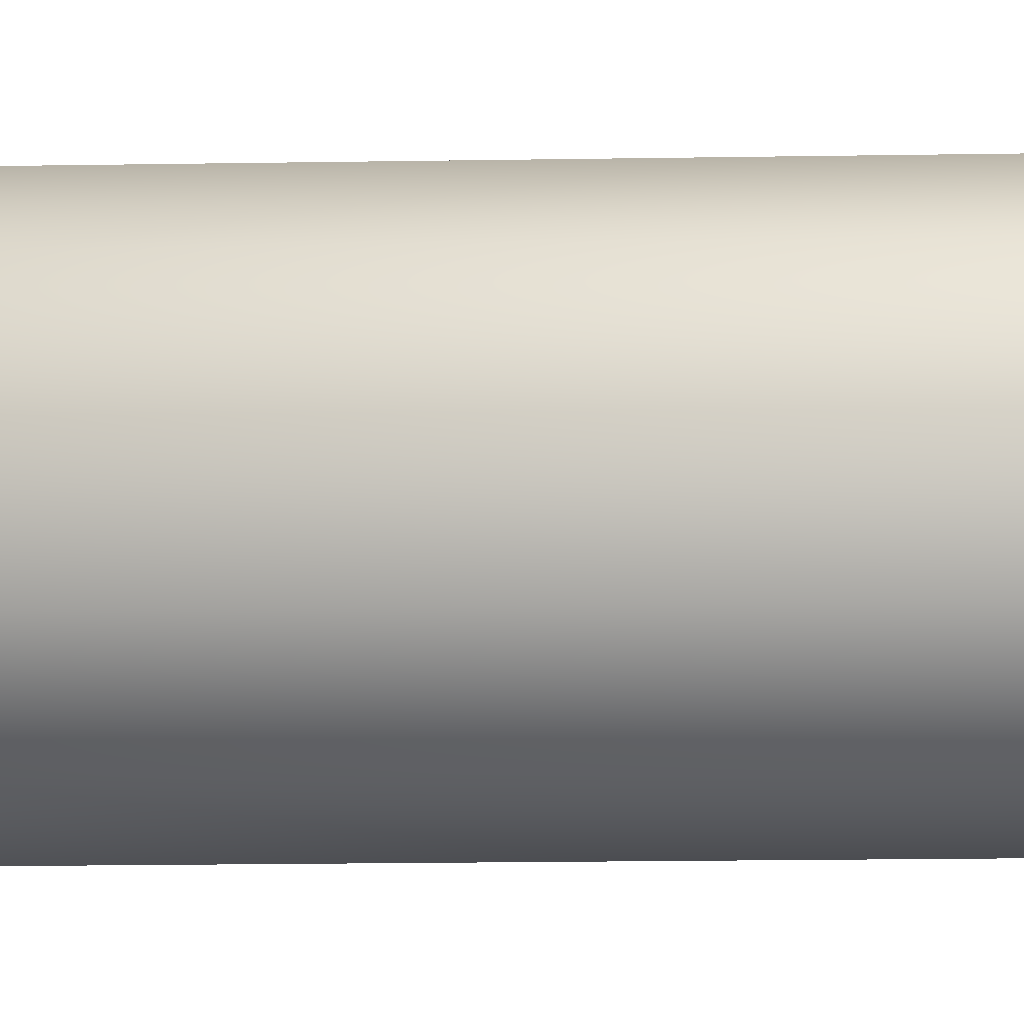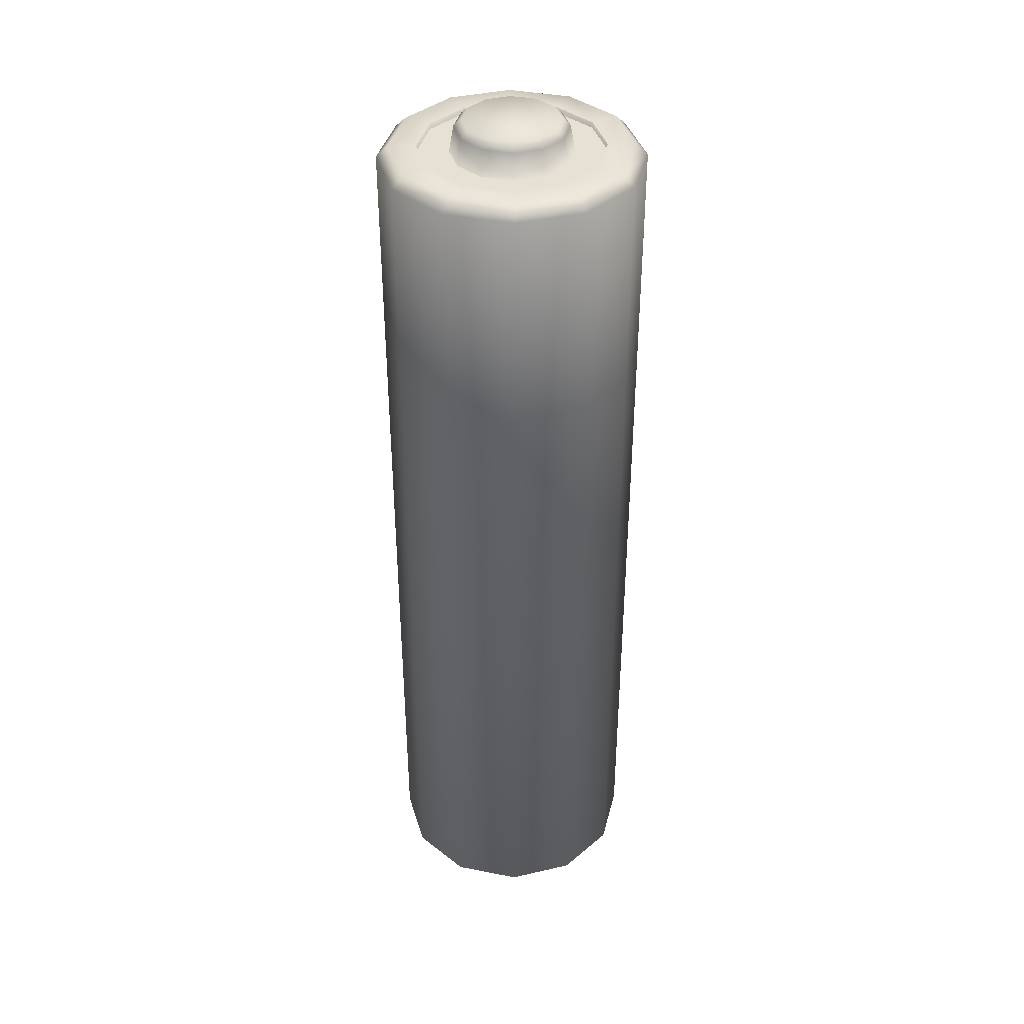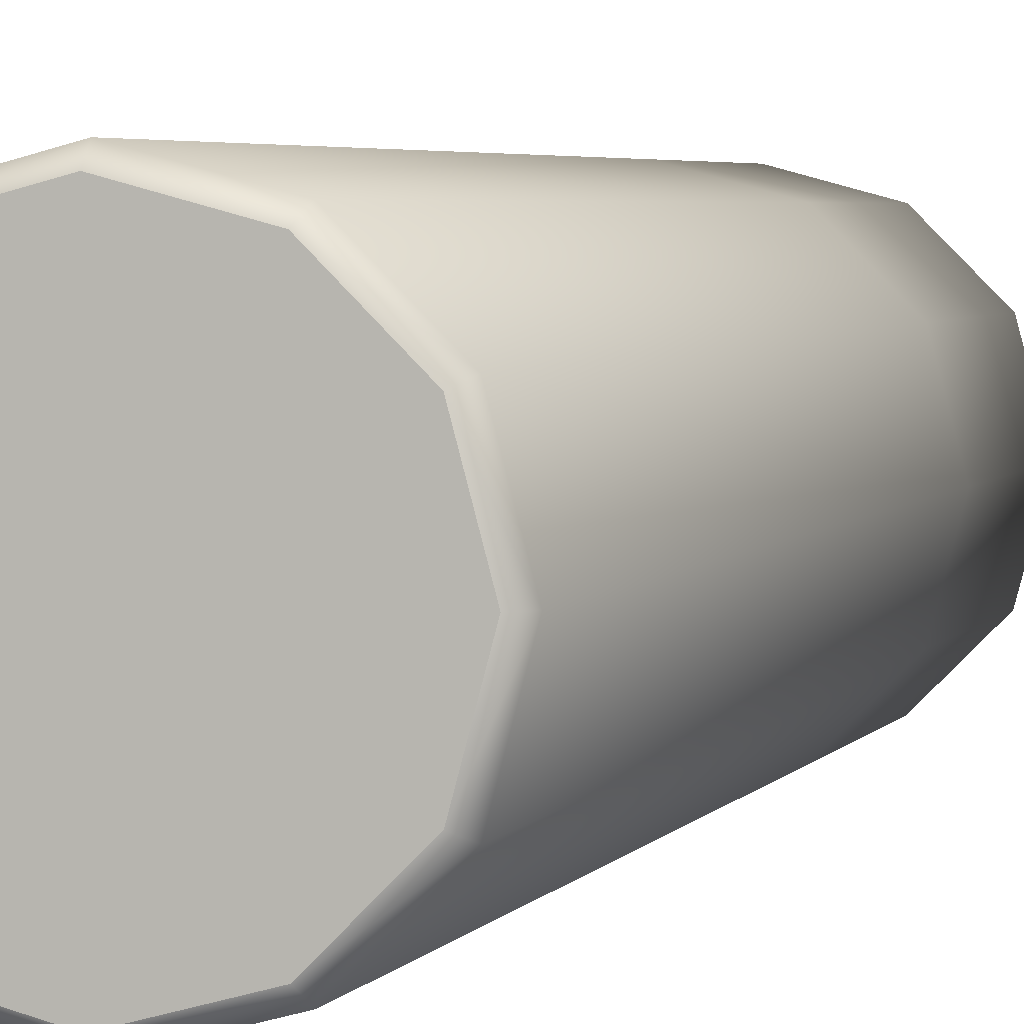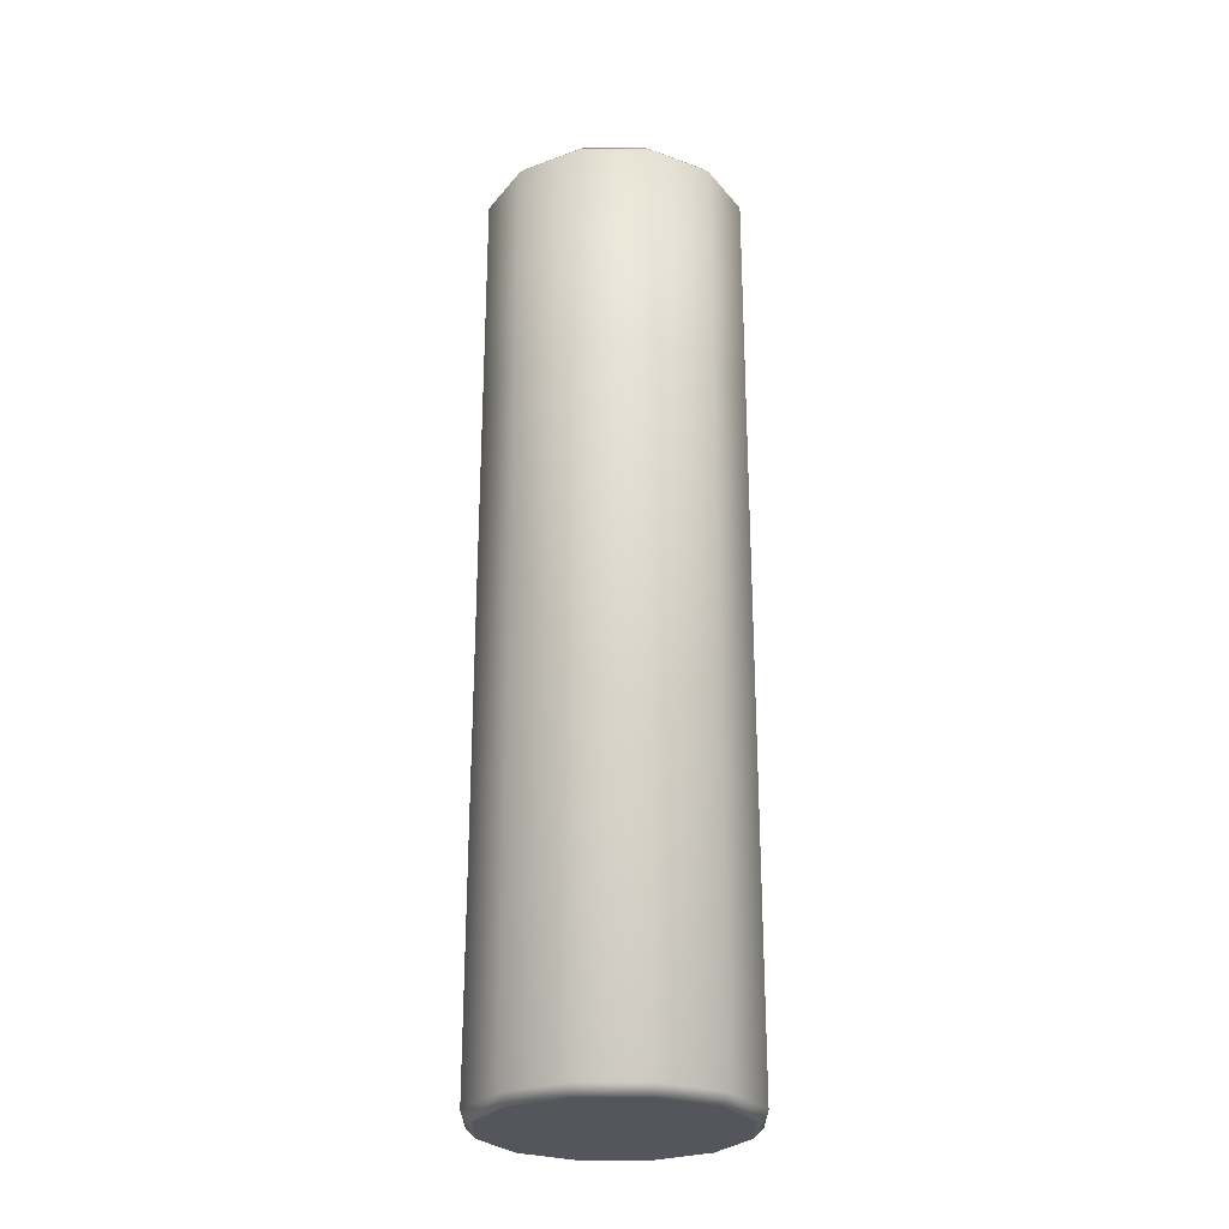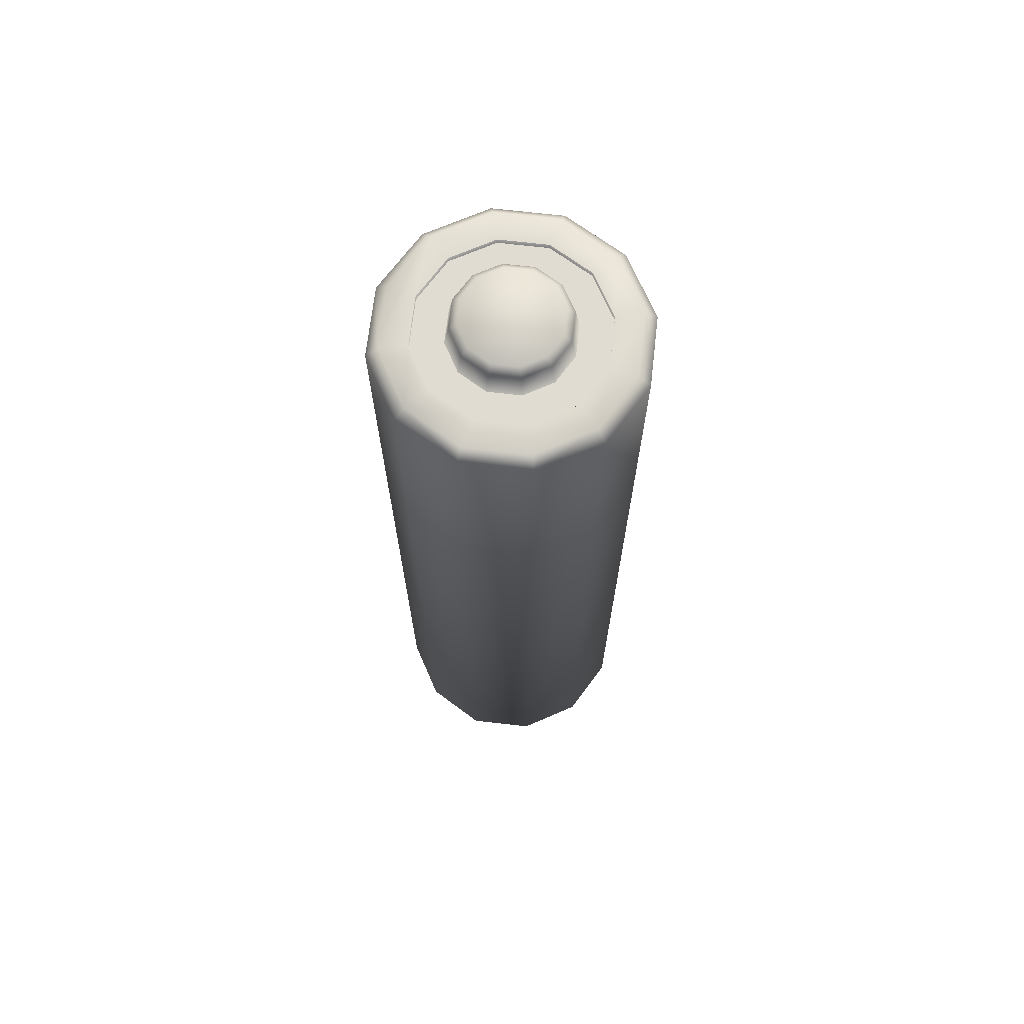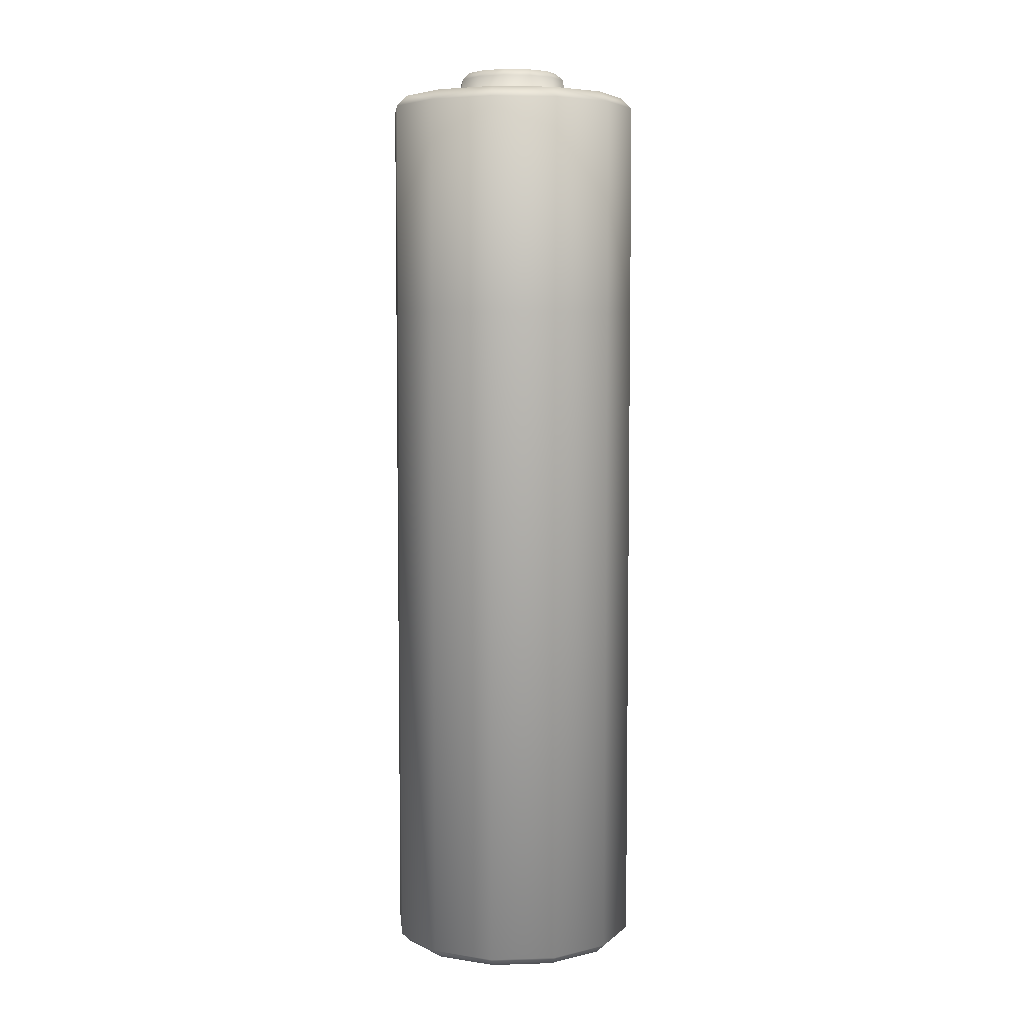
<metadata>
{"format":"obj","ext":"obj","renderer":"f3d","projection":"perspective","resolution":1024,"background":"white","views":[{"elev":-15.8,"azim":92.1,"up":"+Z"},{"elev":38.8,"azim":88.9,"up":"+Y"},{"elev":3.2,"azim":14.6,"up":"+Z"},{"elev":-26.3,"azim":-134.8,"up":"+Y"},{"elev":69.3,"azim":-68.4,"up":"+Y"},{"elev":5.8,"azim":-50.3,"up":"+Y"}]}
</metadata>
<code>
o Battery_Q
v 0.006135 -0.02482 -0.003568
v 0.006135 0.02439 -0.003568
v 0.007084 0.02439 -2.6e-05
v 0.007084 -0.02482 -2.6e-05
v 0.002487 0.025 -0.004334
v 0.004308 0.025 -0.002513
v 0.005592 0.025 -0.003254
v 0.003228 0.025 -0.005618
v 0.004974 0.025 -2.6e-05
v 0.006457 0.025 -2.6e-05
v 0.004308 0.025 0.002461
v 0.005592 0.025 0.003202
v 0.002487 0.025 0.004282
v 0.003228 0.025 0.005566
v 0 0.025 0.004948
v 0 0.025 0.006431
v -0.002487 0.025 0.004282
v -0.003228 0.025 0.005566
v -0.004308 0.025 0.002461
v -0.005592 0.025 0.003202
v -0.004974 0.025 -2.6e-05
v -0.006457 0.025 -2.6e-05
v -0.004308 0.025 -0.002513
v -0.005592 0.025 -0.003254
v -0.002487 0.025 -0.004334
v -0.003228 0.025 -0.005618
v 0 0.025 -0.005
v 0 0.025 -0.006483
v -0.003542 -0.02482 -0.006161
v -0.003542 0.02439 -0.006161
v 0 0.02439 -0.00711
v 0 -0.02482 -0.00711
v 0.003542 -0.02482 -0.006161
v 0.003542 0.02439 -0.006161
v 0.006135 -0.02482 0.003516
v 0.006135 0.02439 0.003516
v 0.003542 0.02439 0.006109
v 0.003542 -0.02482 0.006109
v 0 0.02439 0.007058
v 0 -0.02482 0.007058
v -0.003542 0.02439 0.006109
v -0.003542 -0.02482 0.006109
v -0.006135 0.02439 0.003516
v -0.006135 -0.02482 0.003516
v -0.007084 0.02439 -2.6e-05
v -0.007084 -0.02482 -2.6e-05
v -0.006135 0.02439 -0.003568
v -0.006135 -0.02482 -0.003568
v 0.002671 -0.02531 -0.004653
v 0 -0.02531 -0.005369
v 0.004627 -0.02531 -0.002697
v 0.005343 -0.02531 -2.6e-05
v 0.004627 -0.02531 0.002645
v 0.002671 -0.02531 0.004601
v 0 -0.02531 0.005317
v -0.002671 -0.02531 0.004601
v -0.004627 -0.02531 0.002645
v -0.005343 -0.02531 -2.6e-05
v -0.004627 -0.02531 -0.002697
v -0.002671 -0.02531 -0.004653
v -0.002487 0.02468 -0.004334
v 0 0.02468 -0.005
v 0.002487 0.02468 -0.004334
v 0.004308 0.02468 -0.002513
v -0.004308 0.02468 0.002461
v -0.004974 0.02468 -2.6e-05
v 0.002487 0.02468 0.004282
v 0 0.02468 0.004948
v 0.004974 0.02468 -2.6e-05
v -0.004308 0.02468 -0.002513
v -0.002487 0.02468 0.004282
v 0.004308 0.02468 0.002461
v -0 0.02468 0.003246
v 0.001637 0.02468 0.002808
v 0.001516 0.02609 0.002599
v 0 0.02609 0.003005
v 0.002834 0.02468 -0.001663
v 0.001637 0.02468 -0.00286
v 0.001516 0.02609 -0.002651
v 0.002625 0.02609 -0.001542
v 0.003272 0.02468 -2.6e-05
v 0.003031 0.02609 -2.6e-05
v -0 0.02468 -0.003298
v 0 0.02609 -0.003057
v -0.002834 0.02468 -0.001663
v -0.003272 0.02468 -2.6e-05
v -0.003031 0.02609 -2.6e-05
v -0.002625 0.02609 -0.001542
v -0.001637 0.02468 0.002808
v -0.001516 0.02609 0.002599
v 0.002834 0.02468 0.001611
v 0.002625 0.02609 0.00149
v -0.001637 0.02468 -0.00286
v -0.001516 0.02609 -0.002651
v -0.002834 0.02468 0.001611
v -0.002625 0.02609 0.00149
v 0 0.02647 -0.002656
v 0.001315 0.02647 -0.002303
v 0.002277 0.02647 -0.001341
v 0.00263 0.02647 -2.6e-05
v 0.002277 0.02647 0.001289
v 0.001315 0.02647 0.002251
v 0 0.02647 0.002604
v -0.001315 0.02647 0.002251
v -0.002277 0.02647 0.001289
v -0.00263 0.02647 -2.6e-05
v -0.002277 0.02647 -0.001341
v -0.001315 0.02647 -0.002303
v 0.00657 -0.02531 -2.6e-05
v 0.00569 -0.02531 0.003259
v 0.003285 -0.02531 -0.005716
v 0.00569 -0.02531 -0.003311
v 0 -0.02531 -0.006596
v -0.003285 -0.02531 -0.005716
v 0.003285 -0.02531 0.005664
v -0.00569 -0.02531 0.003259
v -0.00657 -0.02531 -2.6e-05
v 0 -0.02531 0.006544
v -0.00569 -0.02531 -0.003311
v -0.003285 -0.02531 0.005664
v -0.003542 0.0126 -0.006161
v -0.003542 0.0126 0.006109
v -0.007084 0.0126 -2.6e-05
v 0.003542 0.0126 0.006109
v 0.003542 0.0126 -0.006161
v 0.006135 0.0126 -0.003568
v -0.006135 0.0126 0.003516
v 0 0.0126 -0.00711
v -0.006135 0.0126 -0.003568
v 0 0.0126 0.007058
v 0.006135 0.0126 0.003516
v 0.007084 0.0126 -2.6e-05
f 2 132 126
f 6 8 5
f 9 7 6
f 9 12 10
f 13 12 11
f 15 14 13
f 15 18 16
f 19 18 17
f 21 20 19
f 21 24 22
f 25 24 23
f 27 26 25
f 30 128 121
f 125 2 126
f 128 34 125
f 36 124 131
f 37 130 124
f 130 41 122
f 41 127 122
f 43 123 127
f 45 129 123
f 47 121 129
f 132 36 131
f 31 8 34
f 2 8 7
f 3 7 10
f 3 12 36
f 37 12 14
f 39 14 16
f 39 18 41
f 43 18 20
f 45 20 22
f 45 24 47
f 47 26 30
f 31 26 28
f 27 8 28
f 32 111 113
f 1 111 33
f 4 112 1
f 4 110 109
f 35 115 110
f 40 115 38
f 40 120 118
f 44 120 42
f 46 116 44
f 46 119 117
f 48 114 119
f 32 114 29
f 132 35 4
f 129 29 48
f 123 48 46
f 44 123 46
f 122 44 42
f 40 122 42
f 124 40 38
f 131 38 35
f 128 33 32
f 125 1 33
f 29 128 32
f 126 4 1
f 2 3 132
f 6 7 8
f 9 10 7
f 9 11 12
f 13 14 12
f 15 16 14
f 15 17 18
f 19 20 18
f 21 22 20
f 21 23 24
f 25 26 24
f 27 28 26
f 30 31 128
f 125 34 2
f 128 31 34
f 36 37 124
f 37 39 130
f 130 39 41
f 41 43 127
f 43 45 123
f 45 47 129
f 47 30 121
f 132 3 36
f 31 28 8
f 2 34 8
f 3 2 7
f 3 10 12
f 37 36 12
f 39 37 14
f 39 16 18
f 43 41 18
f 45 43 20
f 45 22 24
f 47 24 26
f 31 30 26
f 27 5 8
f 32 33 111
f 1 112 111
f 4 109 112
f 4 35 110
f 35 38 115
f 40 118 115
f 40 42 120
f 44 116 120
f 46 117 116
f 46 48 119
f 48 29 114
f 32 113 114
f 132 131 35
f 129 121 29
f 123 129 48
f 44 127 123
f 122 127 44
f 40 130 122
f 124 130 40
f 131 124 38
f 128 125 33
f 125 126 1
f 29 121 128
f 126 132 4
f 52 58 60
f 53 109 110
f 51 111 112
f 60 113 50
f 54 110 115
f 49 113 111
f 57 117 58
f 54 118 55
f 59 117 119
f 56 118 120
f 51 109 52
f 59 114 60
f 56 116 57
f 60 50 52
f 49 51 52
f 52 53 54
f 54 55 52
f 56 57 58
f 58 59 60
f 50 49 52
f 52 55 56
f 56 58 52
f 53 52 109
f 51 49 111
f 60 114 113
f 54 53 110
f 49 50 113
f 57 116 117
f 54 115 118
f 59 58 117
f 56 55 118
f 51 112 109
f 59 119 114
f 56 120 116
f 25 62 27
f 5 64 6
f 19 66 21
f 13 68 15
f 6 69 9
f 21 70 23
f 15 71 17
f 9 72 11
f 23 61 25
f 27 63 5
f 17 65 19
f 11 67 13
f 25 61 62
f 5 63 64
f 19 65 66
f 13 67 68
f 6 64 69
f 21 66 70
f 15 68 71
f 9 69 72
f 23 70 61
f 27 62 63
f 17 71 65
f 11 72 67
f 73 75 76
f 78 80 77
f 81 80 82
f 83 79 78
f 86 88 85
f 73 90 89
f 81 92 91
f 93 88 94
f 95 90 96
f 91 75 74
f 83 94 84
f 86 96 87
f 84 98 79
f 80 98 99
f 82 99 100
f 82 101 92
f 92 102 75
f 76 102 103
f 76 104 90
f 96 104 105
f 87 105 106
f 87 107 88
f 88 108 94
f 84 108 97
f 105 103 99
f 73 74 75
f 78 79 80
f 81 77 80
f 83 84 79
f 86 87 88
f 73 76 90
f 81 82 92
f 93 85 88
f 95 89 90
f 91 92 75
f 83 93 94
f 86 95 96
f 84 97 98
f 80 79 98
f 82 80 99
f 82 100 101
f 92 101 102
f 76 75 102
f 76 103 104
f 96 90 104
f 87 96 105
f 87 106 107
f 88 107 108
f 84 94 108
f 99 98 97
f 97 108 99
f 107 106 105
f 105 104 103
f 103 102 99
f 101 100 99
f 99 108 107
f 107 105 99
f 102 101 99
f 83 63 62
f 77 63 78
f 81 64 77
f 81 72 69
f 74 72 91
f 73 67 74
f 73 71 68
f 95 71 89
f 86 65 95
f 86 70 66
f 93 70 85
f 83 61 93
f 83 78 63
f 77 64 63
f 81 69 64
f 81 91 72
f 74 67 72
f 73 68 67
f 73 89 71
f 95 65 71
f 86 66 65
f 86 85 70
f 93 61 70
f 83 62 61

</code>
